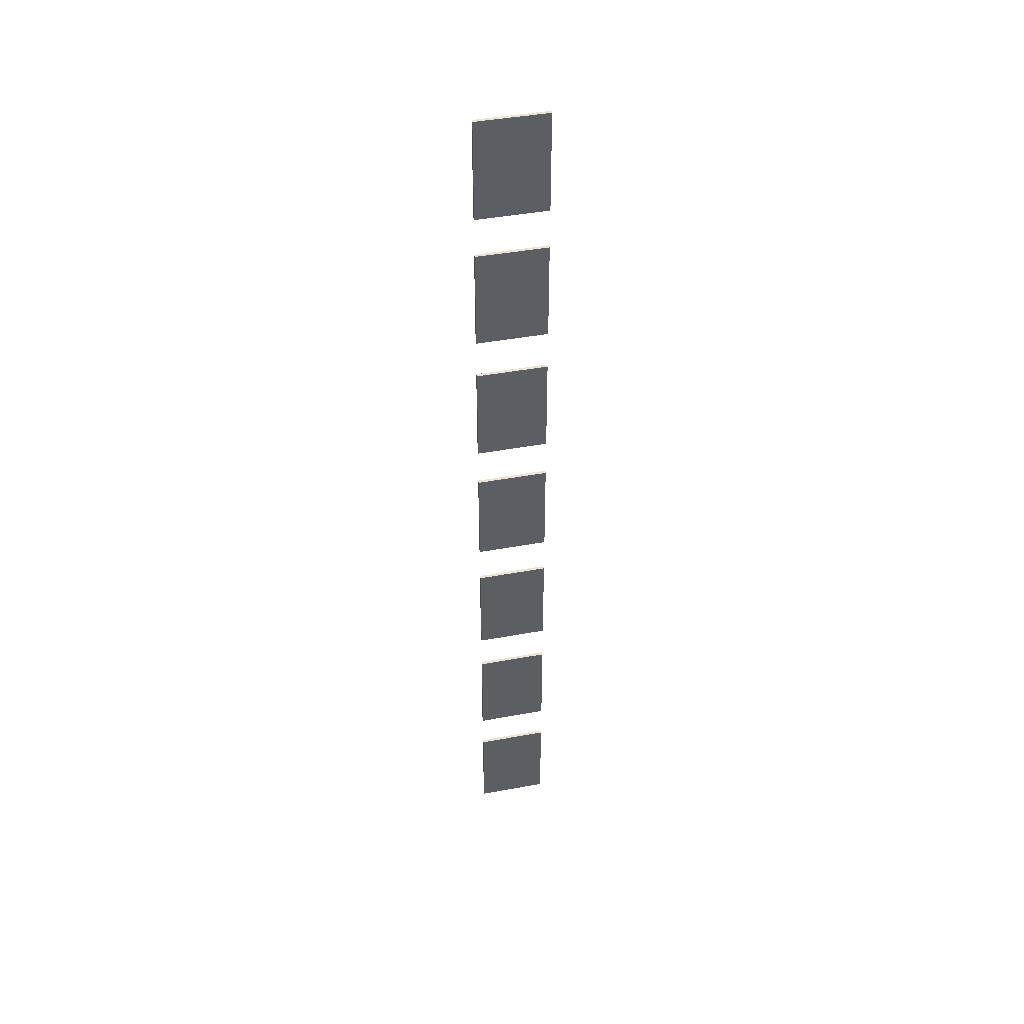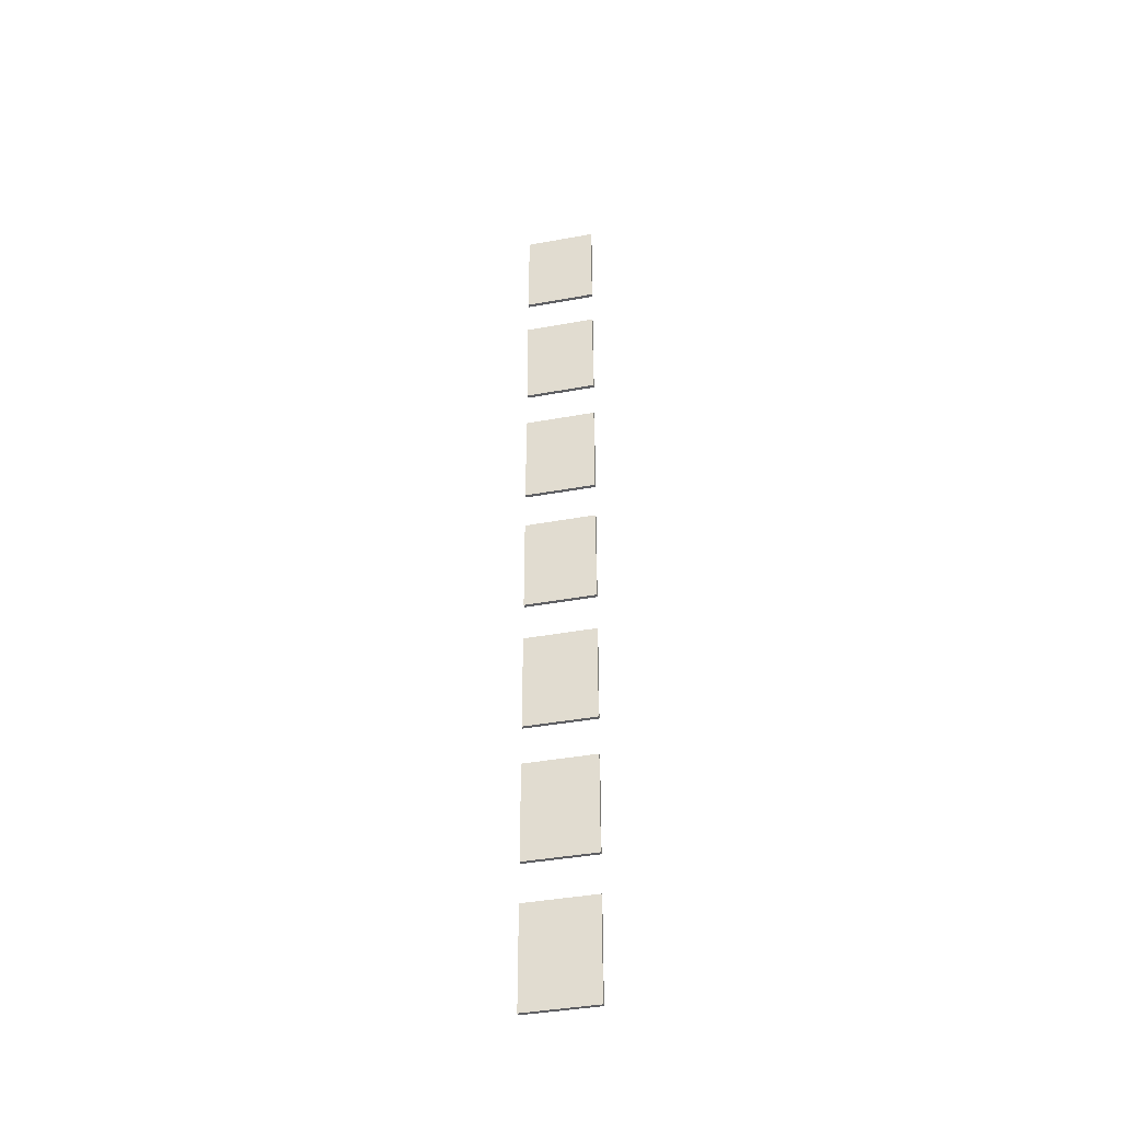
<metadata>
{"format":"obj","ext":"obj","renderer":"f3d","projection":"perspective","resolution":1024,"background":"white","views":[{"elev":43.8,"azim":77.7,"up":"+Y"},{"elev":-40.7,"azim":-77.4,"up":"+Y"}]}
</metadata>
<code>
o Cube.5210_0319
v 0.406 -0.111 2.221
v 0.406 -0.051 2.221
v 0.406 -0.111 2.179
v 0.406 -0.051 2.179
v 0.404 -0.111 2.221
v 0.404 -0.051 2.221
v 0.404 -0.051 2.179
v 0.404 -0.111 2.179
v 0.406 -0.027 2.221
v 0.406 0.033 2.221
v 0.406 -0.027 2.179
v 0.406 0.033 2.179
v 0.404 -0.027 2.221
v 0.404 0.033 2.221
v 0.404 0.033 2.179
v 0.404 -0.027 2.179
v 0.406 0.057 2.221
v 0.406 0.117 2.221
v 0.406 0.057 2.179
v 0.406 0.117 2.179
v 0.404 0.057 2.221
v 0.404 0.117 2.221
v 0.404 0.117 2.179
v 0.404 0.057 2.179
v 0.406 0.141 2.221
v 0.406 0.201 2.221
v 0.406 0.141 2.179
v 0.406 0.201 2.179
v 0.404 0.141 2.221
v 0.404 0.201 2.221
v 0.404 0.201 2.179
v 0.404 0.141 2.179
v 0.406 0.225 2.221
v 0.406 0.285 2.221
v 0.406 0.225 2.179
v 0.406 0.285 2.179
v 0.404 0.225 2.221
v 0.404 0.285 2.221
v 0.404 0.285 2.179
v 0.404 0.225 2.179
v 0.406 0.309 2.221
v 0.406 0.369 2.221
v 0.406 0.309 2.179
v 0.406 0.369 2.179
v 0.404 0.309 2.221
v 0.404 0.369 2.221
v 0.404 0.369 2.179
v 0.404 0.309 2.179
v 0.406 0.393 2.221
v 0.406 0.453 2.221
v 0.406 0.393 2.179
v 0.406 0.453 2.179
v 0.404 0.393 2.221
v 0.404 0.453 2.221
v 0.404 0.453 2.179
v 0.404 0.393 2.179
f 6 1 2
f 7 3 8
f 8 1 5
f 7 2 4
f 2 3 4
f 8 6 7
f 14 9 10
f 15 11 16
f 16 9 13
f 15 10 12
f 10 11 12
f 16 14 15
f 22 17 18
f 23 19 24
f 24 17 21
f 23 18 20
f 18 19 20
f 24 22 23
f 30 25 26
f 31 27 32
f 32 25 29
f 31 26 28
f 26 27 28
f 32 30 31
f 38 33 34
f 39 35 40
f 40 33 37
f 39 34 36
f 34 35 36
f 40 38 39
f 46 41 42
f 47 43 48
f 48 41 45
f 47 42 44
f 42 43 44
f 48 46 47
f 54 49 50
f 55 51 56
f 56 49 53
f 55 50 52
f 50 51 52
f 56 54 55
f 6 5 1
f 7 4 3
f 8 3 1
f 7 6 2
f 2 1 3
f 8 5 6
f 14 13 9
f 15 12 11
f 16 11 9
f 15 14 10
f 10 9 11
f 16 13 14
f 22 21 17
f 23 20 19
f 24 19 17
f 23 22 18
f 18 17 19
f 24 21 22
f 30 29 25
f 31 28 27
f 32 27 25
f 31 30 26
f 26 25 27
f 32 29 30
f 38 37 33
f 39 36 35
f 40 35 33
f 39 38 34
f 34 33 35
f 40 37 38
f 46 45 41
f 47 44 43
f 48 43 41
f 47 46 42
f 42 41 43
f 48 45 46
f 54 53 49
f 55 52 51
f 56 51 49
f 55 54 50
f 50 49 51
f 56 53 54

</code>
